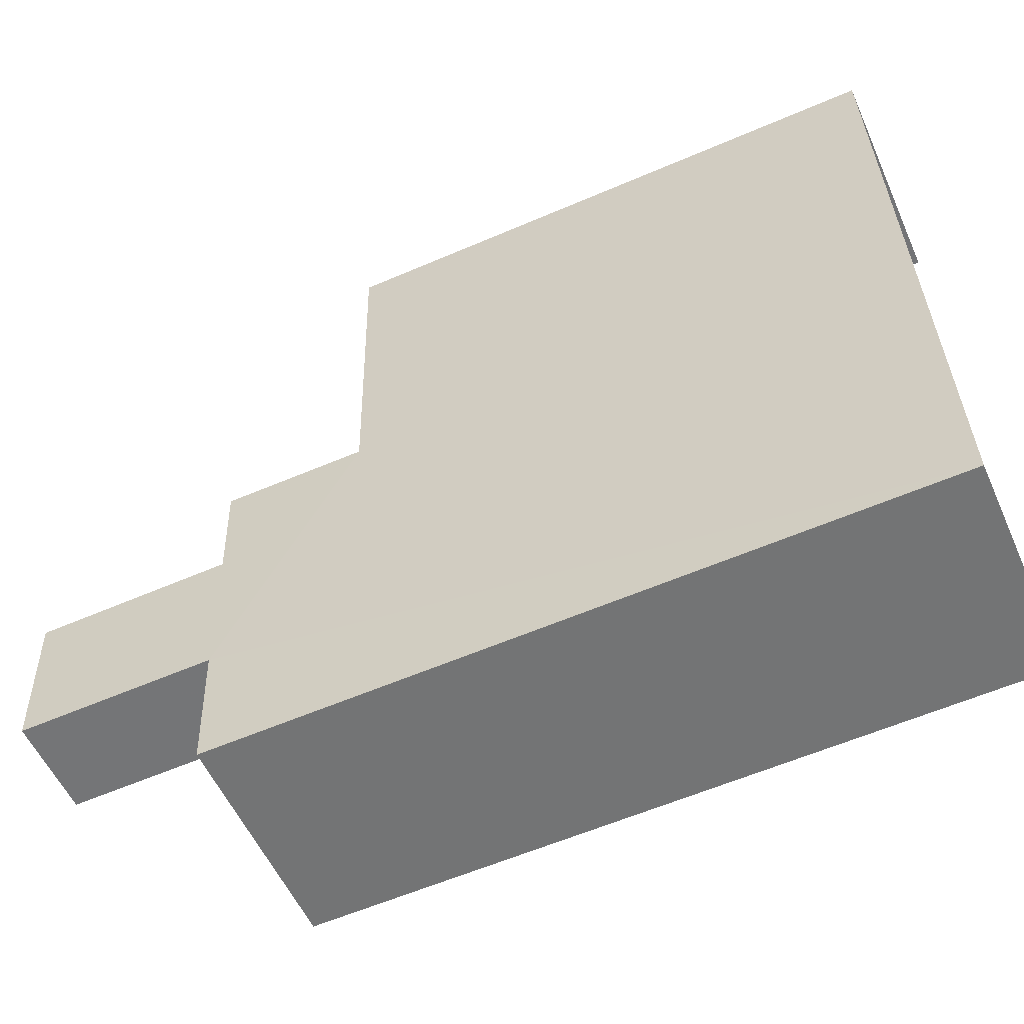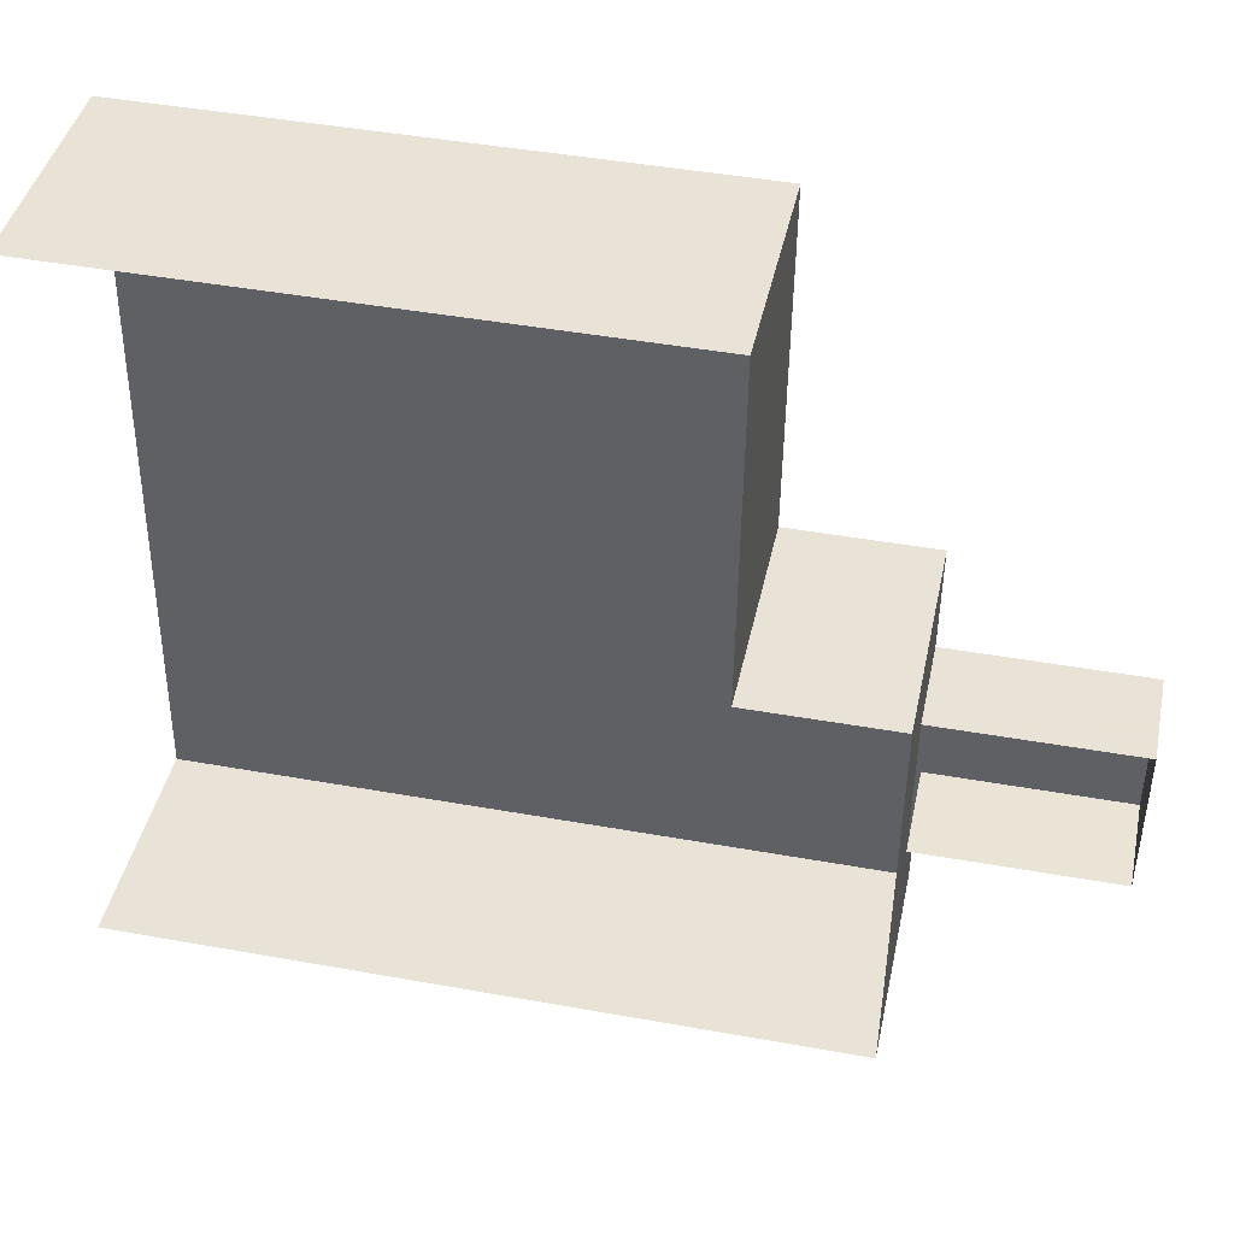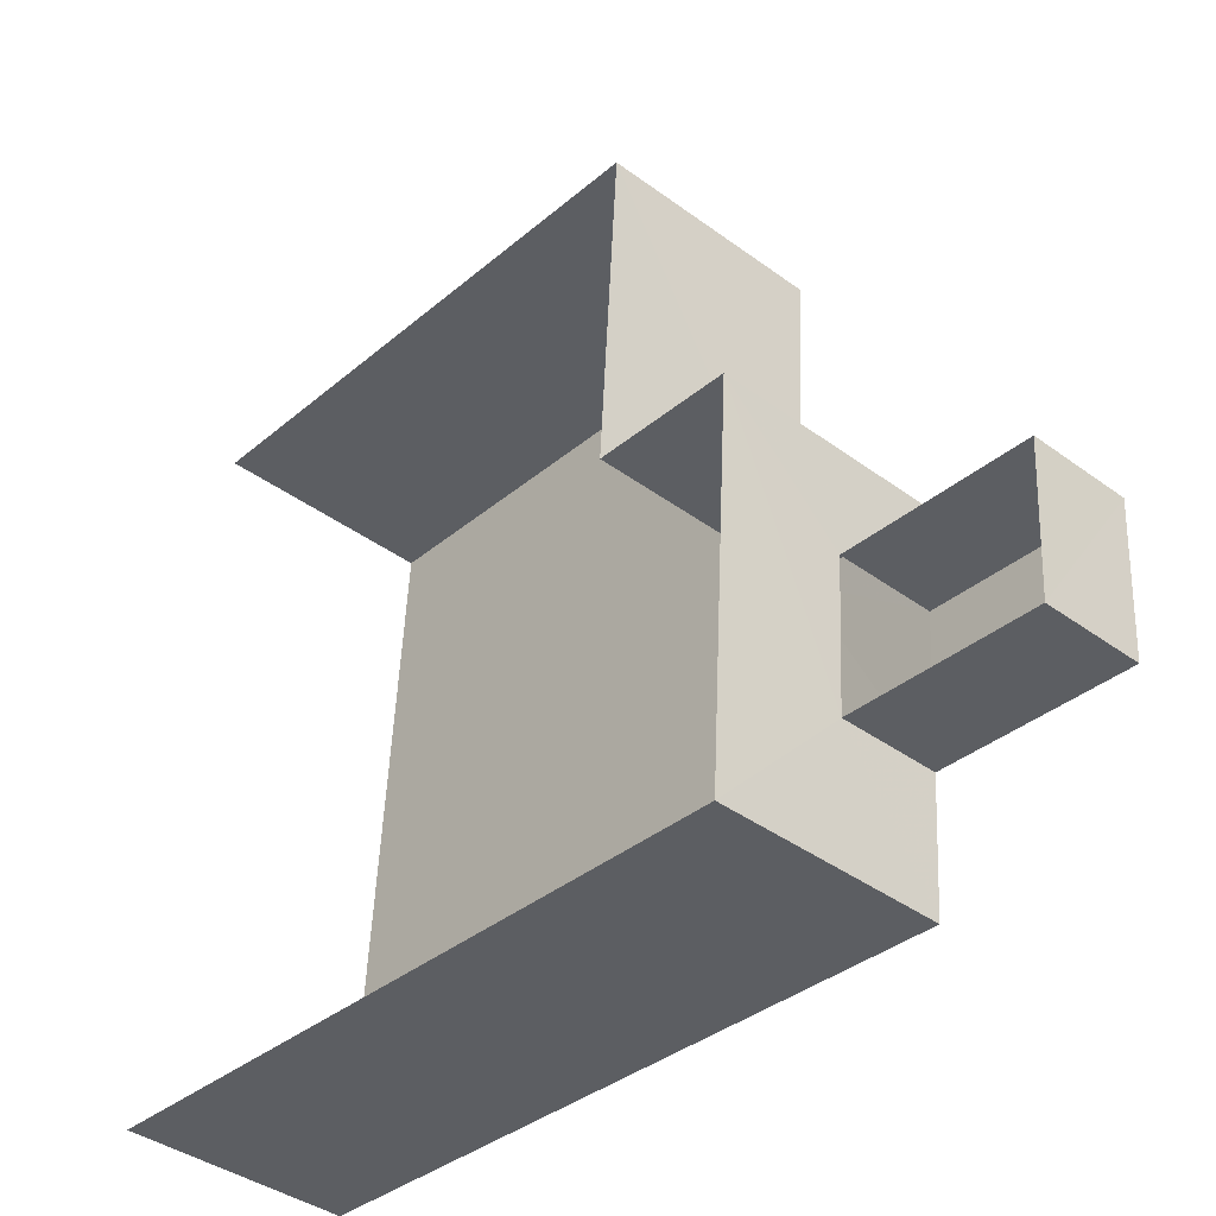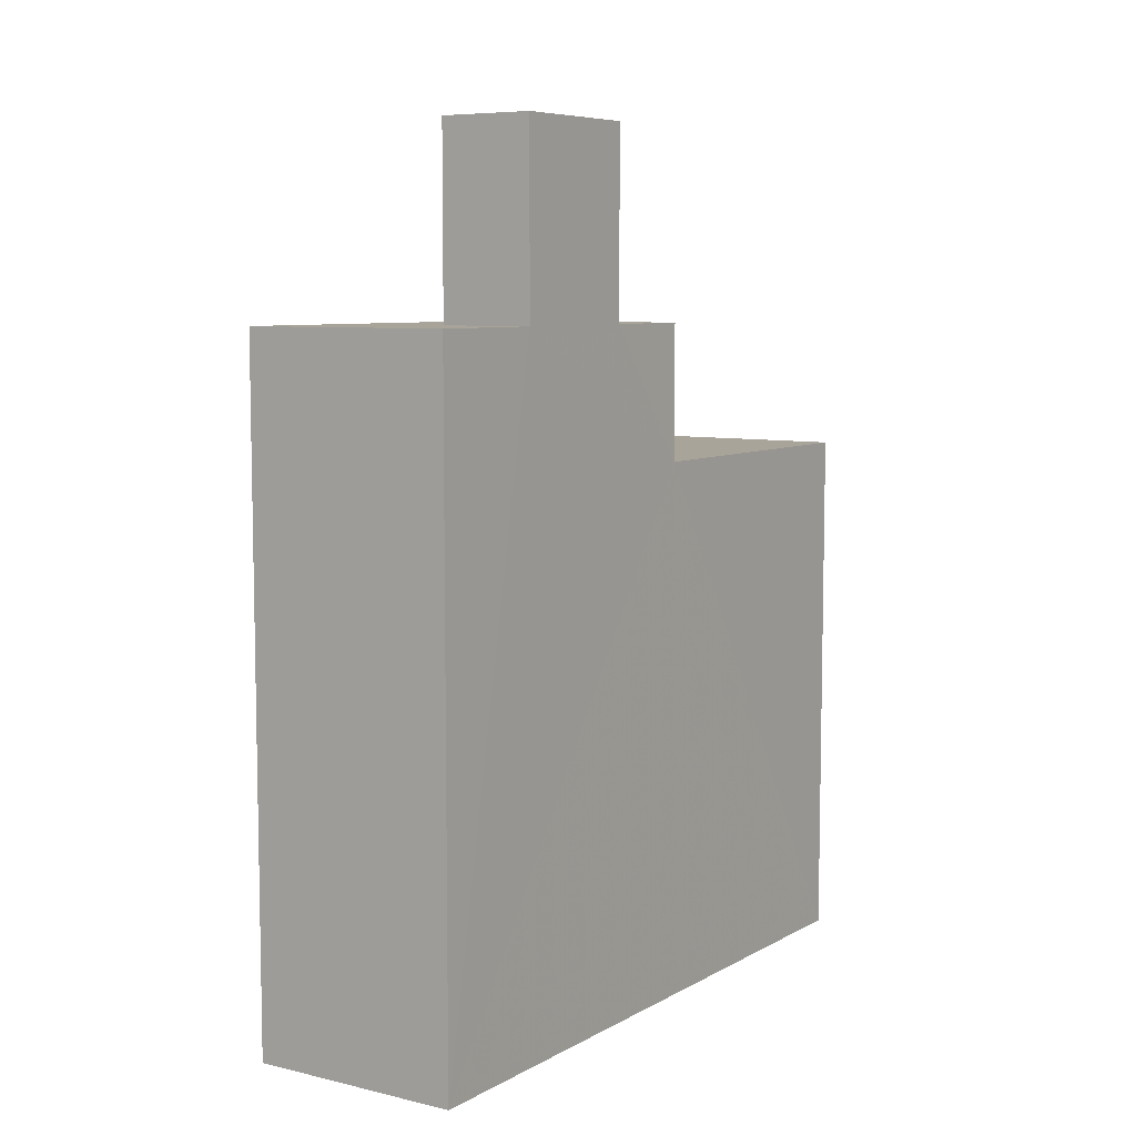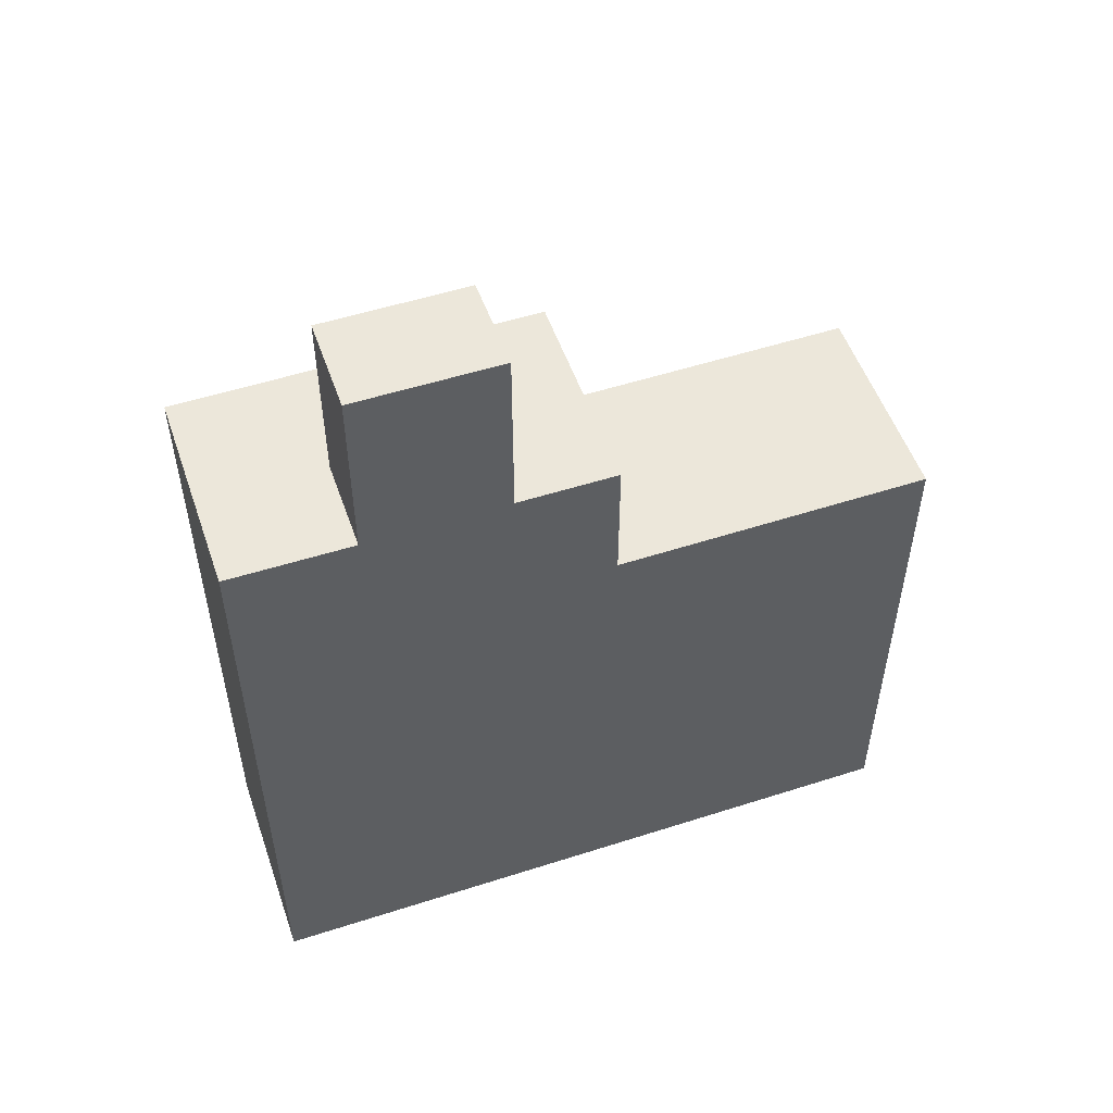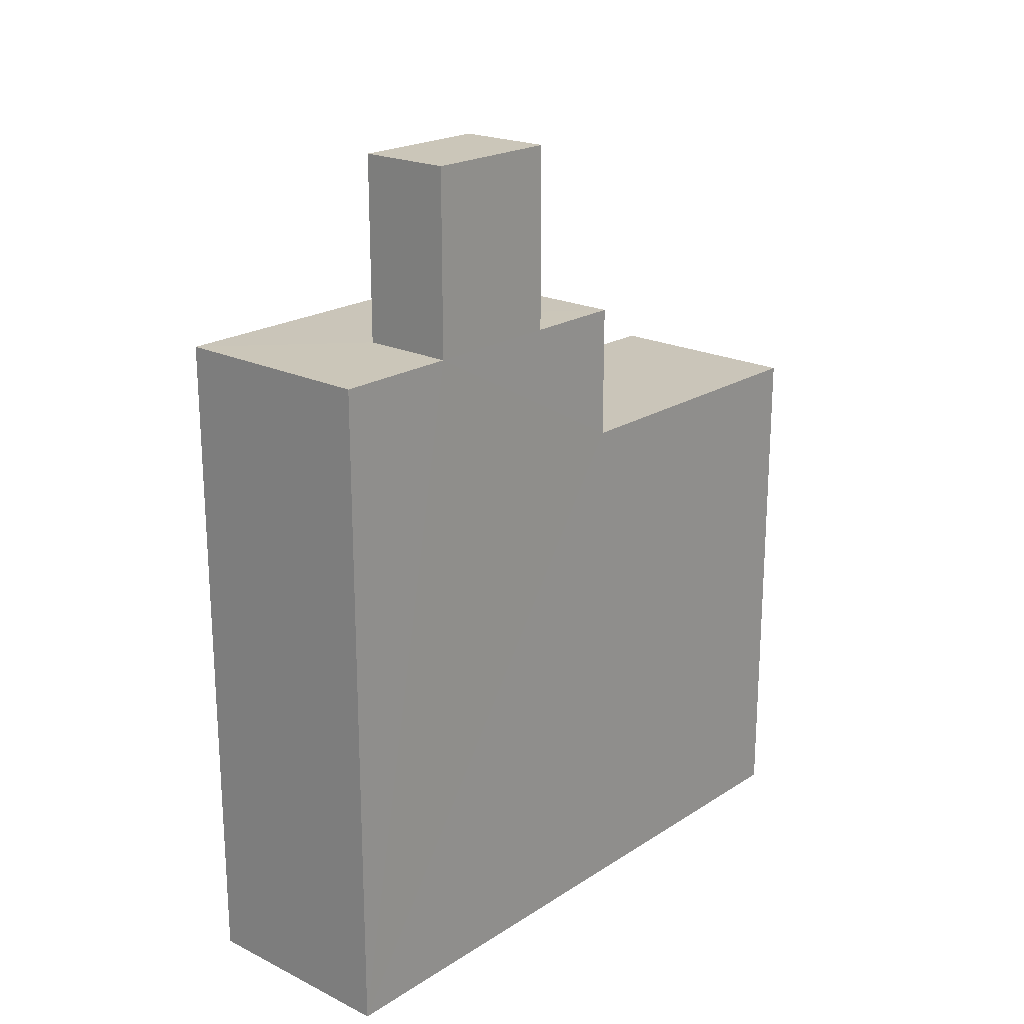
<metadata>
{"format":"obj","ext":"obj","renderer":"f3d","projection":"perspective","resolution":1024,"background":"white","views":[{"elev":-59.1,"azim":113.9,"up":"+Y"},{"elev":44.8,"azim":-78.2,"up":"+Y"},{"elev":-35.3,"azim":-41.9,"up":"+Y"},{"elev":7.3,"azim":30.4,"up":"+Z"},{"elev":52.7,"azim":67.6,"up":"+Z"},{"elev":20.7,"azim":37.9,"up":"+Z"}]}
</metadata>
<code>
v -3.721e+05 -1.035e+05 34.09
v -3.721e+05 -1.035e+05 34.09
v -3.721e+05 -1.035e+05 34.09
v -3.721e+05 -1.035e+05 34.09
v -3.721e+05 -1.035e+05 57.31
v -3.721e+05 -1.035e+05 57.31
v -3.721e+05 -1.035e+05 57.31
v -3.721e+05 -1.035e+05 57.31
v -3.721e+05 -1.035e+05 48.65
v -3.721e+05 -1.035e+05 48.65
v -3.721e+05 -1.035e+05 48.65
v -3.721e+05 -1.035e+05 48.65
v -3.721e+05 -1.035e+05 52.3
v -3.721e+05 -1.035e+05 52.3
v -3.721e+05 -1.035e+05 52.3
v -3.721e+05 -1.035e+05 52.3
v -3.721e+05 -1.035e+05 52.3
v -3.721e+05 -1.035e+05 52.3
v -3.721e+05 -1.035e+05 52.3
v -3.721e+05 -1.035e+05 52.3
f 1 2 3
f 1 4 2
f 11 2 12
f 13 12 14
f 14 12 4
f 12 2 4
f 18 7 6
f 18 15 7
f 5 6 7
f 8 5 7
f 9 10 11
f 12 9 11
f 13 14 15
f 15 14 16
f 17 13 18
f 17 18 19
f 15 16 20
f 18 13 15
f 16 4 1
f 16 14 4
f 20 8 7
f 15 20 7
f 10 3 2
f 11 10 2
f 12 13 17
f 9 12 17
f 18 6 5
f 19 18 5
f 3 9 1
f 16 1 20
f 3 10 9
f 8 20 19
f 8 19 5
f 19 9 17
f 1 9 20
f 20 9 19

</code>
